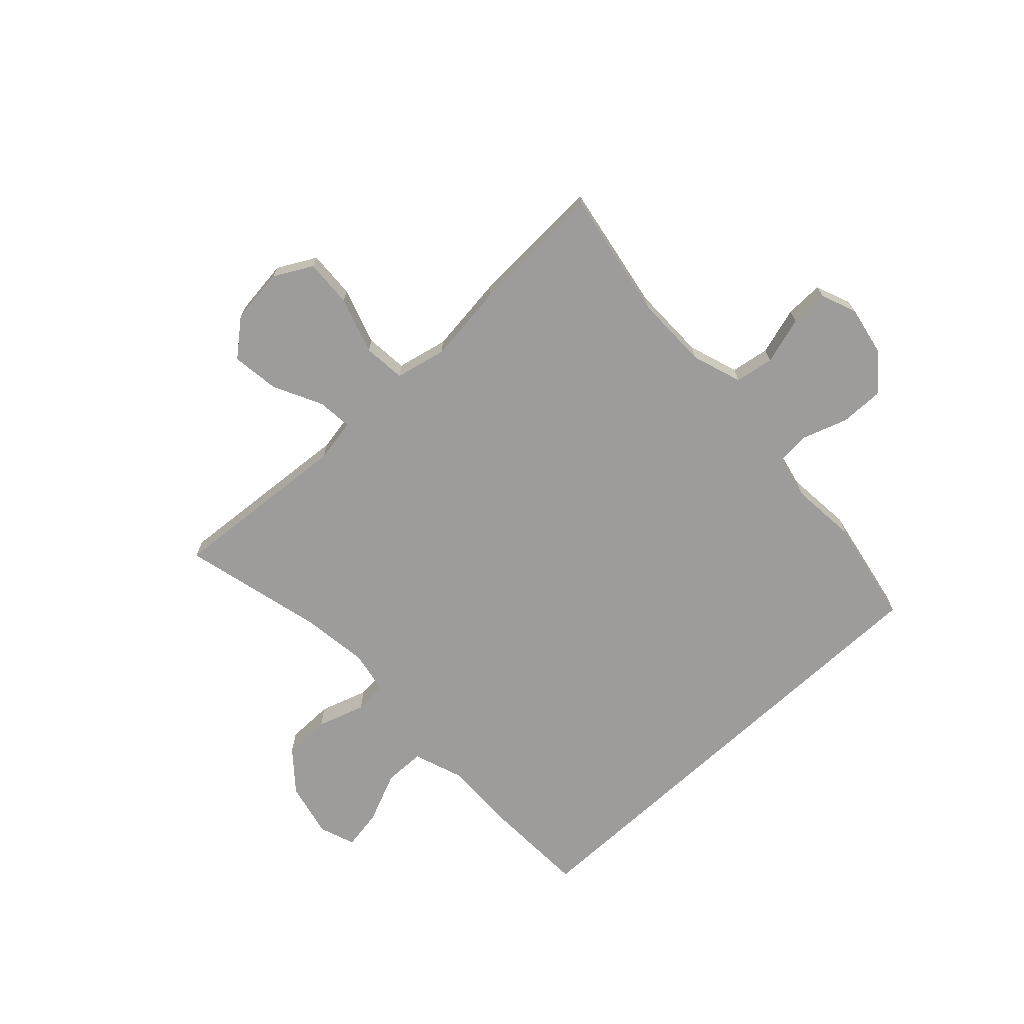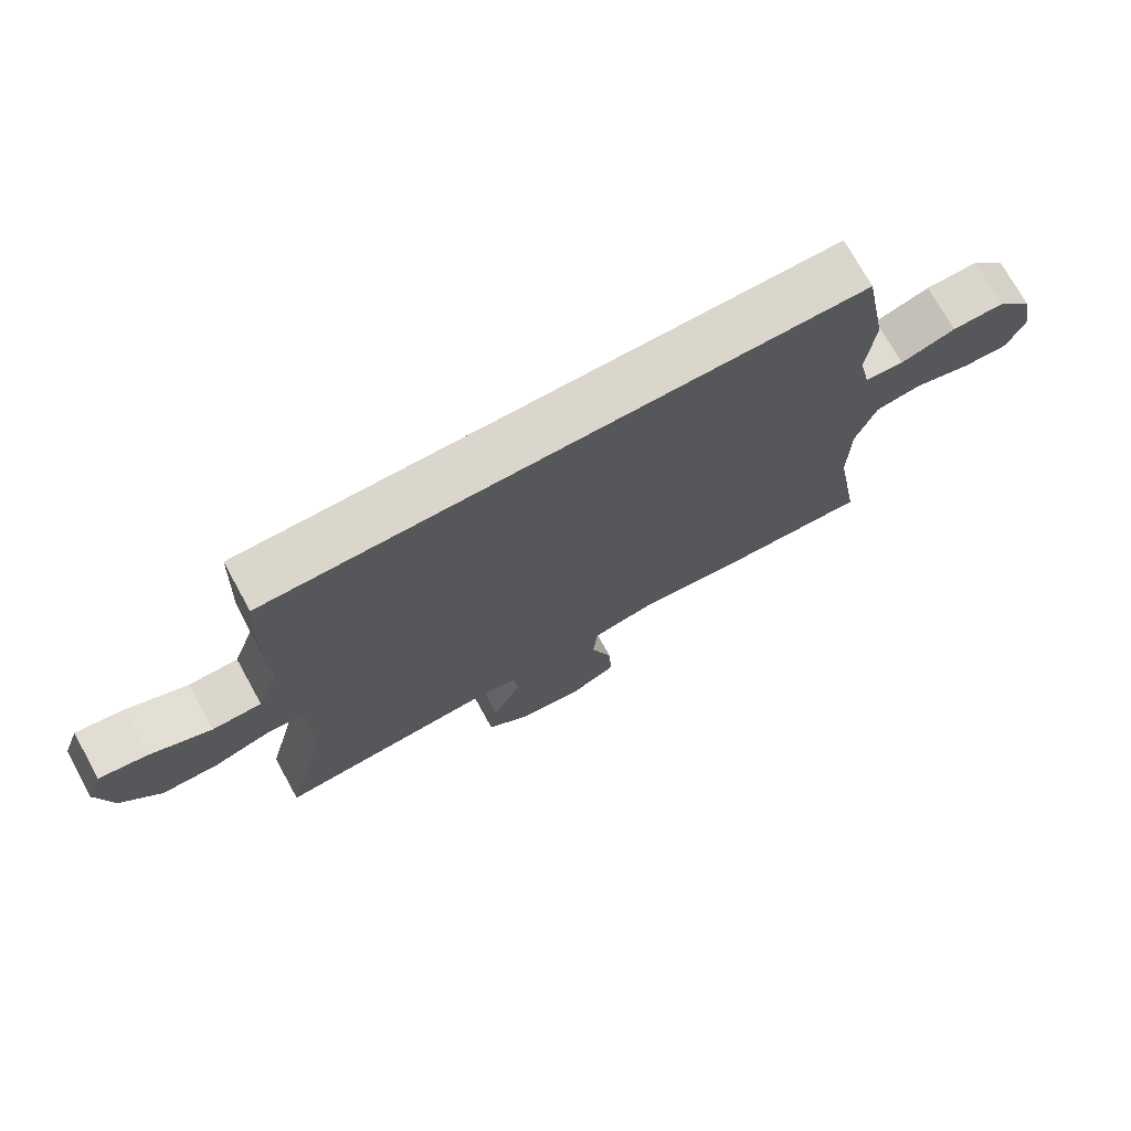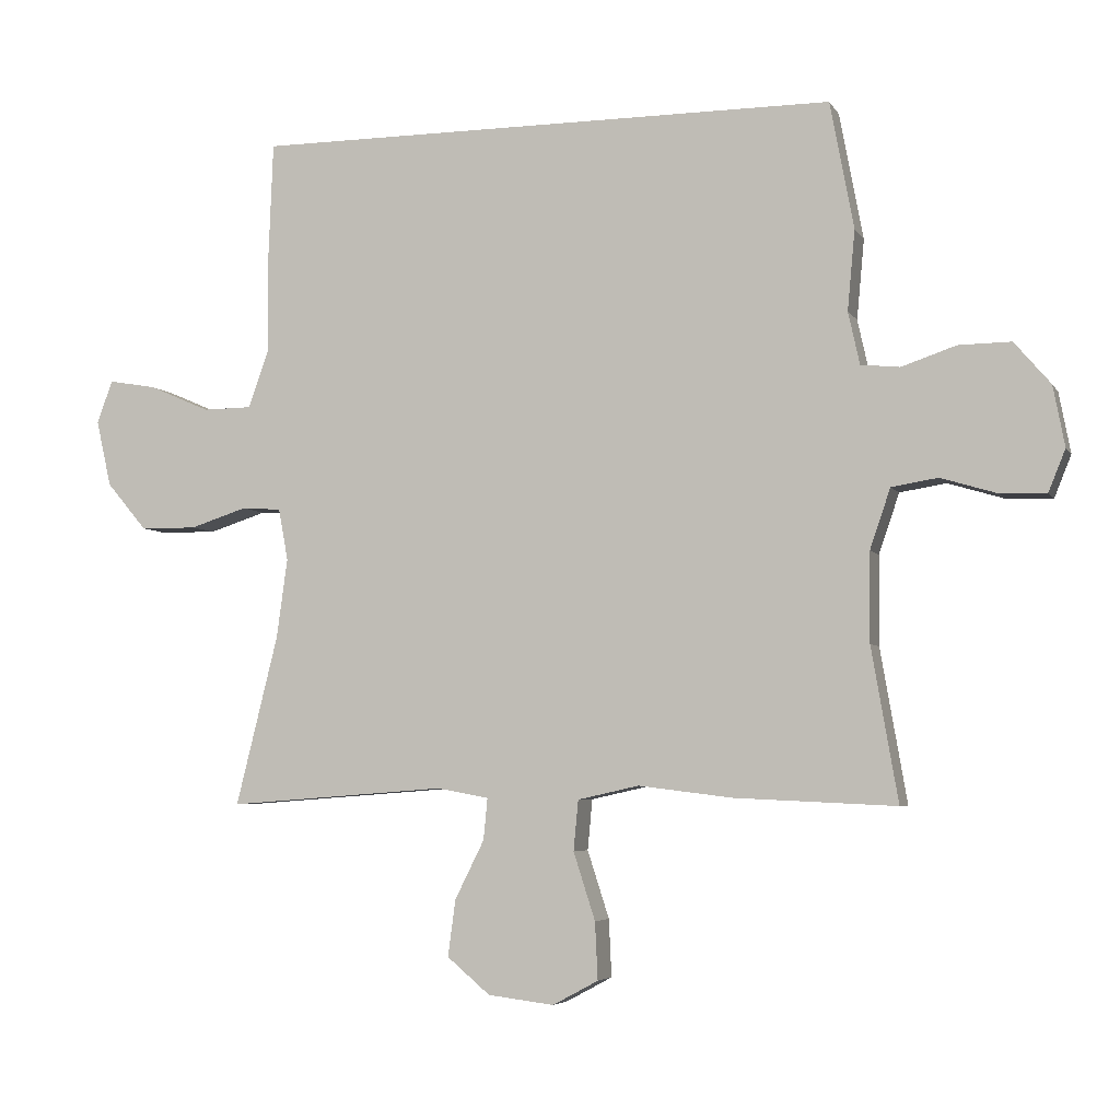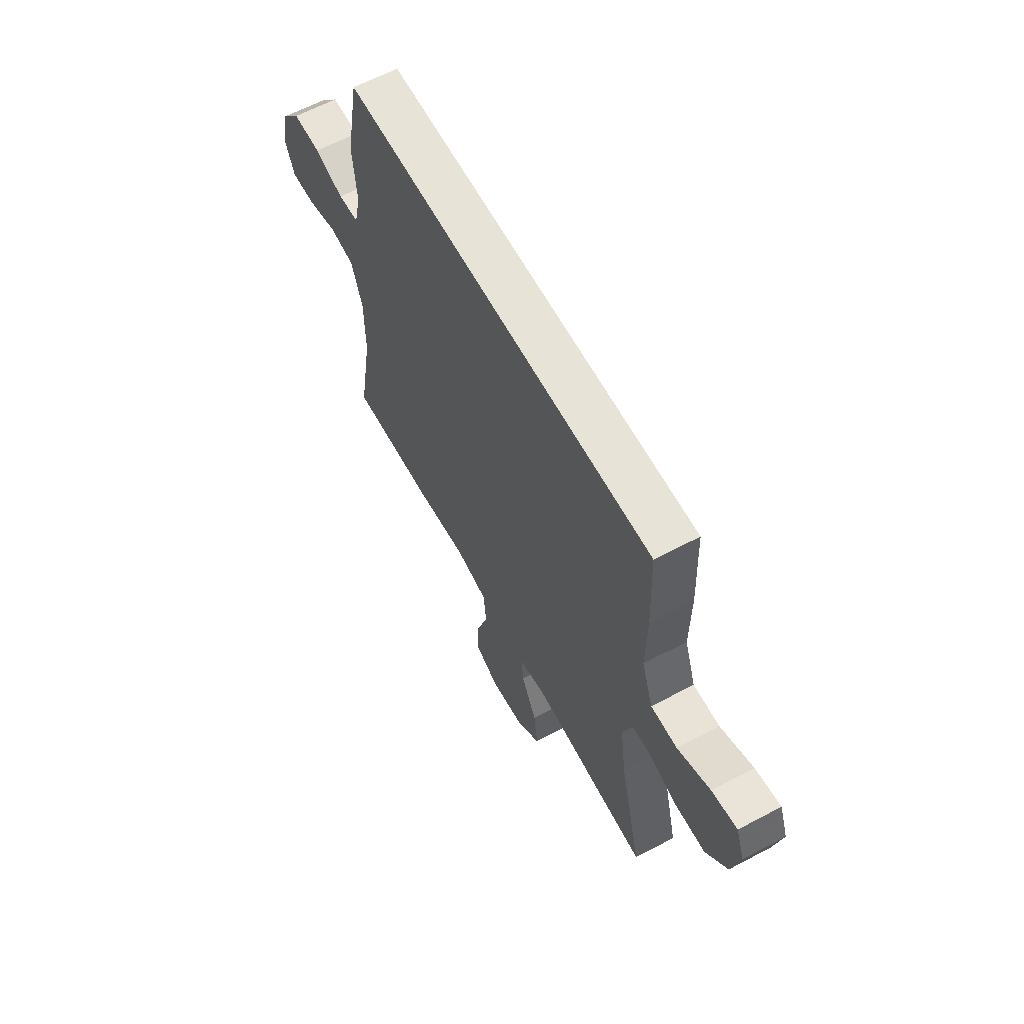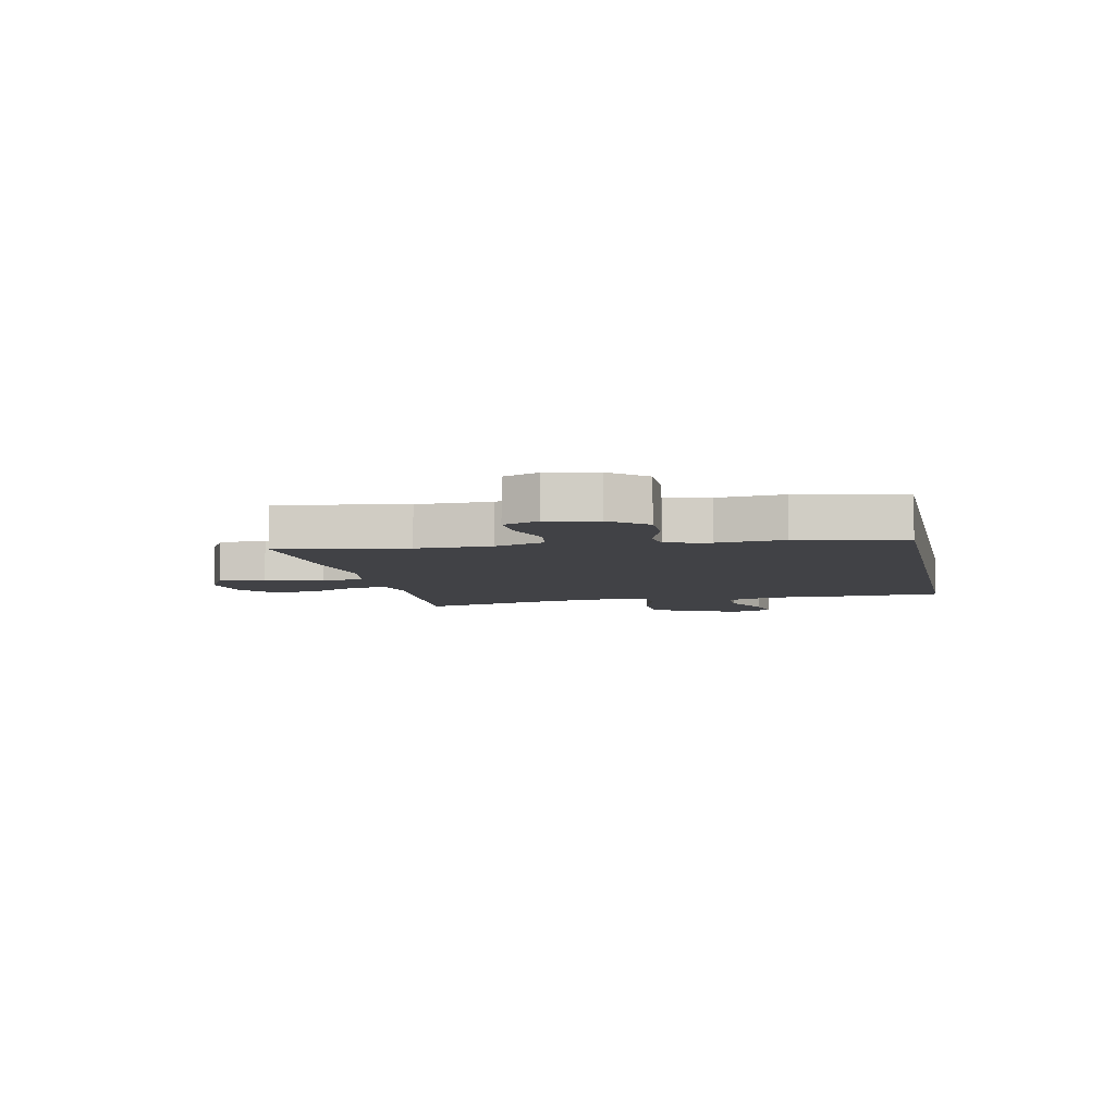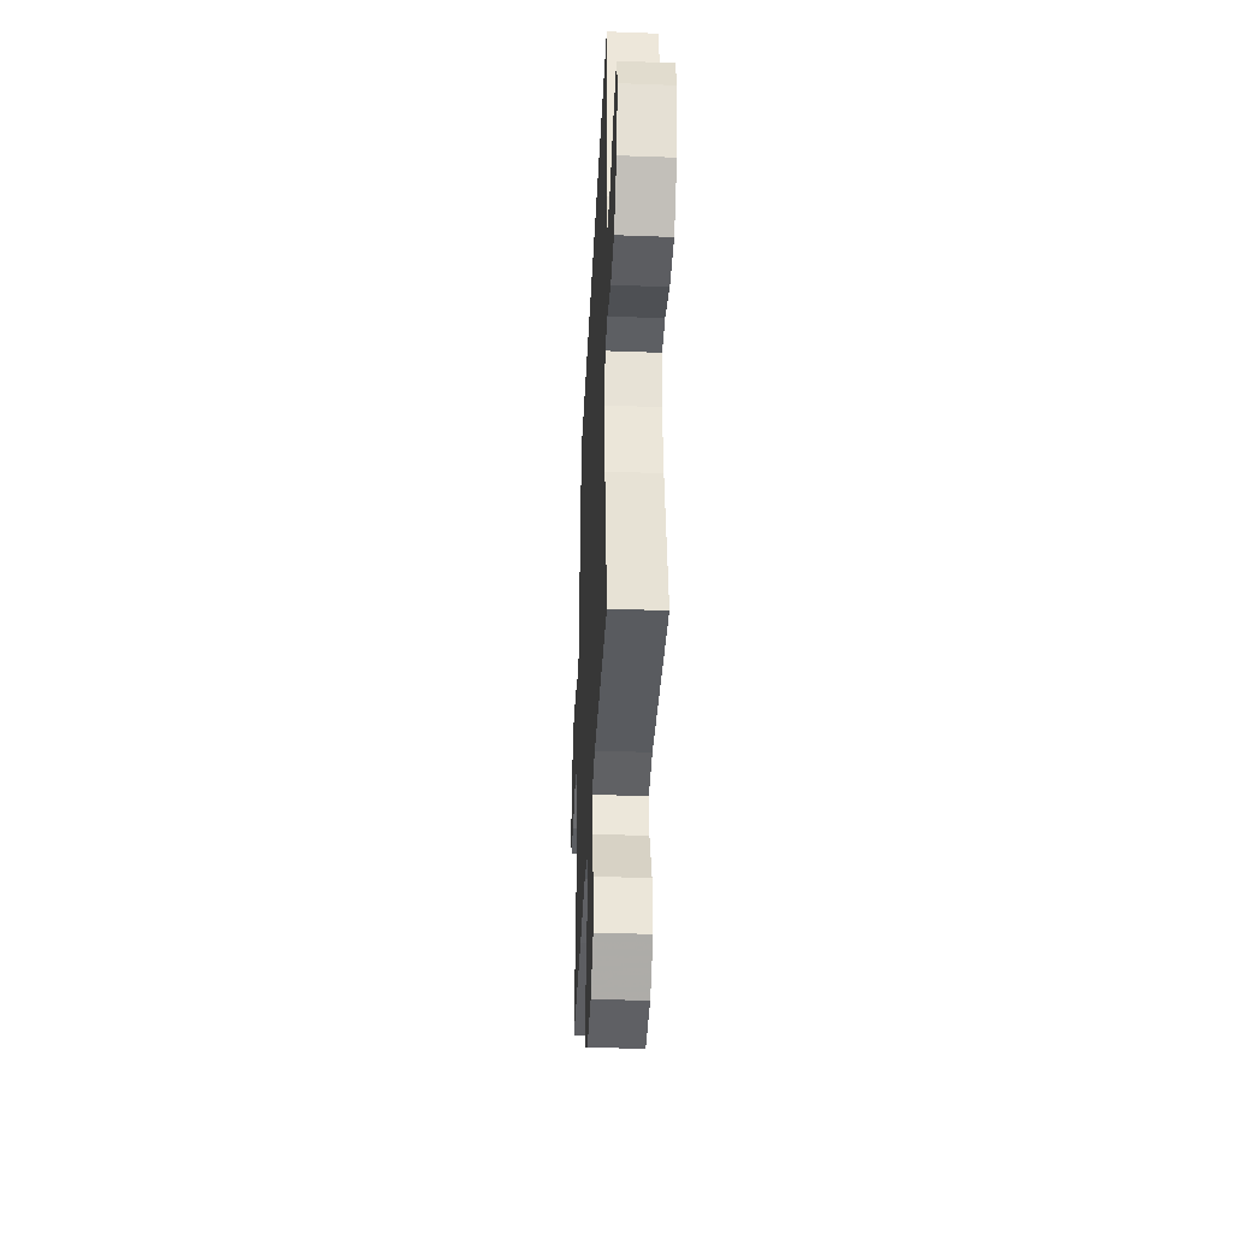
<metadata>
{"format":"obj","ext":"obj","renderer":"f3d","projection":"perspective","resolution":1024,"background":"white","views":[{"elev":-70.1,"azim":-137.1,"up":"+Y"},{"elev":73.5,"azim":151.1,"up":"+Z"},{"elev":-4.9,"azim":-162.5,"up":"+Z"},{"elev":62.0,"azim":61.7,"up":"+Z"},{"elev":-6.6,"azim":-77.9,"up":"+Y"},{"elev":-36.5,"azim":87.2,"up":"+Z"}]}
</metadata>
<code>
v 0.5 0.07 -0.5
v 0.179 0.07 -0.476
v 0.103 0.07 -0.49
v 0.109 0.07 -0.551
v 0.152 0.07 -0.637
v 0.163 0.07 -0.72
v 0.1 0.07 -0.773
v 0.003 0.07 -0.785
v -0.064 0.07 -0.749
v -0.06 0.07 -0.665
v -0.028 0.07 -0.566
v -0.035 0.07 -0.492
v -0.125 0.07 -0.472
v -0.262 0.07 -0.489
v -0.5 0.07 -0.5
v -0.461 0.07 -0.275
v -0.462 0.07 -0.144
v -0.492 0.07 -0.056
v -0.56 0.07 -0.045
v -0.643 0.07 -0.07
v -0.71 0.07 -0.072
v -0.735 0.07 -0.01
v -0.718 0.07 0.079
v -0.665 0.07 0.141
v -0.588 0.07 0.14
v -0.508 0.07 0.113
v -0.451 0.07 0.119
v -0.434 0.07 0.196
v -0.445 0.07 0.313
v -0.41 0.07 0.5
v 0.451 0.07 0.5
v 0.458 0.07 0.324
v 0.456 0.07 0.187
v 0.487 0.07 0.1
v 0.559 0.07 0.099
v 0.649 0.07 0.138
v 0.719 0.07 0.15
v 0.742 0.07 0.087
v 0.72 0.07 -0.01
v 0.661 0.07 -0.08
v 0.578 0.07 -0.081
v 0.494 0.07 -0.054
v 0.436 0.07 -0.058
v 0.422 0.07 -0.134
v 0.438 0.07 -0.251
v 0.5 0 -0.5
v 0.179 0 -0.476
v 0.103 0 -0.49
v 0.109 0 -0.551
v 0.152 0 -0.637
v 0.163 0 -0.72
v 0.1 0 -0.773
v 0.003 0 -0.785
v -0.064 0 -0.749
v -0.06 0 -0.665
v -0.028 0 -0.566
v -0.035 0 -0.492
v -0.125 0 -0.472
v -0.262 0 -0.489
v -0.5 0 -0.5
v -0.461 0 -0.275
v -0.462 0 -0.144
v -0.492 0 -0.056
v -0.56 0 -0.045
v -0.643 0 -0.07
v -0.71 0 -0.072
v -0.735 0 -0.01
v -0.718 0 0.079
v -0.665 0 0.141
v -0.588 0 0.14
v -0.508 0 0.113
v -0.451 0 0.119
v -0.434 0 0.196
v -0.445 0 0.313
v -0.41 0 0.5
v 0.451 0 0.5
v 0.458 0 0.324
v 0.456 0 0.187
v 0.487 0 0.1
v 0.559 0 0.099
v 0.649 0 0.138
v 0.719 0 0.15
v 0.742 0 0.087
v 0.72 0 -0.01
v 0.661 0 -0.08
v 0.578 0 -0.081
v 0.494 0 -0.054
v 0.436 0 -0.058
v 0.422 0 -0.134
v 0.438 0 -0.251
f 39 40 41 42
f 39 42 43
f 38 39 43
f 35 36 37 38
f 34 35 38 43
f 33 34 43
f 32 33 43 44
f 28 29 30 31
f 27 28 31 32
f 23 24 25 26
f 23 26 27
f 22 23 27
f 19 20 21 22
f 18 19 22 27
f 17 18 27 32
f 13 14 15 16
f 12 13 16 17
f 8 9 10 11
f 8 11 12
f 7 8 12
f 4 5 6 7
f 3 4 7 12
f 2 3 12 17
f 45 1 2 17
f 17 32 44
f 17 44 45
f 87 86 85 84
f 88 87 84
f 88 84 83
f 83 82 81 80
f 88 83 80 79
f 88 79 78
f 89 88 78 77
f 76 75 74 73
f 77 76 73 72
f 71 70 69 68
f 72 71 68
f 72 68 67
f 67 66 65 64
f 72 67 64 63
f 77 72 63 62
f 61 60 59 58
f 62 61 58 57
f 56 55 54 53
f 57 56 53
f 57 53 52
f 52 51 50 49
f 57 52 49 48
f 62 57 48 47
f 62 47 46 90
f 89 77 62
f 90 89 62
f 1 46 47 2
f 2 47 48 3
f 3 48 49 4
f 4 49 50 5
f 5 50 51 6
f 6 51 52 7
f 7 52 53 8
f 8 53 54 9
f 9 54 55 10
f 10 55 56 11
f 11 56 57 12
f 12 57 58 13
f 13 58 59 14
f 14 59 60 15
f 15 60 61 16
f 16 61 62 17
f 17 62 63 18
f 18 63 64 19
f 19 64 65 20
f 20 65 66 21
f 21 66 67 22
f 22 67 68 23
f 23 68 69 24
f 24 69 70 25
f 25 70 71 26
f 26 71 72 27
f 27 72 73 28
f 28 73 74 29
f 29 74 75 30
f 30 75 76 31
f 31 76 77 32
f 32 77 78 33
f 33 78 79 34
f 34 79 80 35
f 35 80 81 36
f 36 81 82 37
f 37 82 83 38
f 38 83 84 39
f 39 84 85 40
f 40 85 86 41
f 41 86 87 42
f 42 87 88 43
f 43 88 89 44
f 44 89 90 45
f 45 90 46 1

</code>
